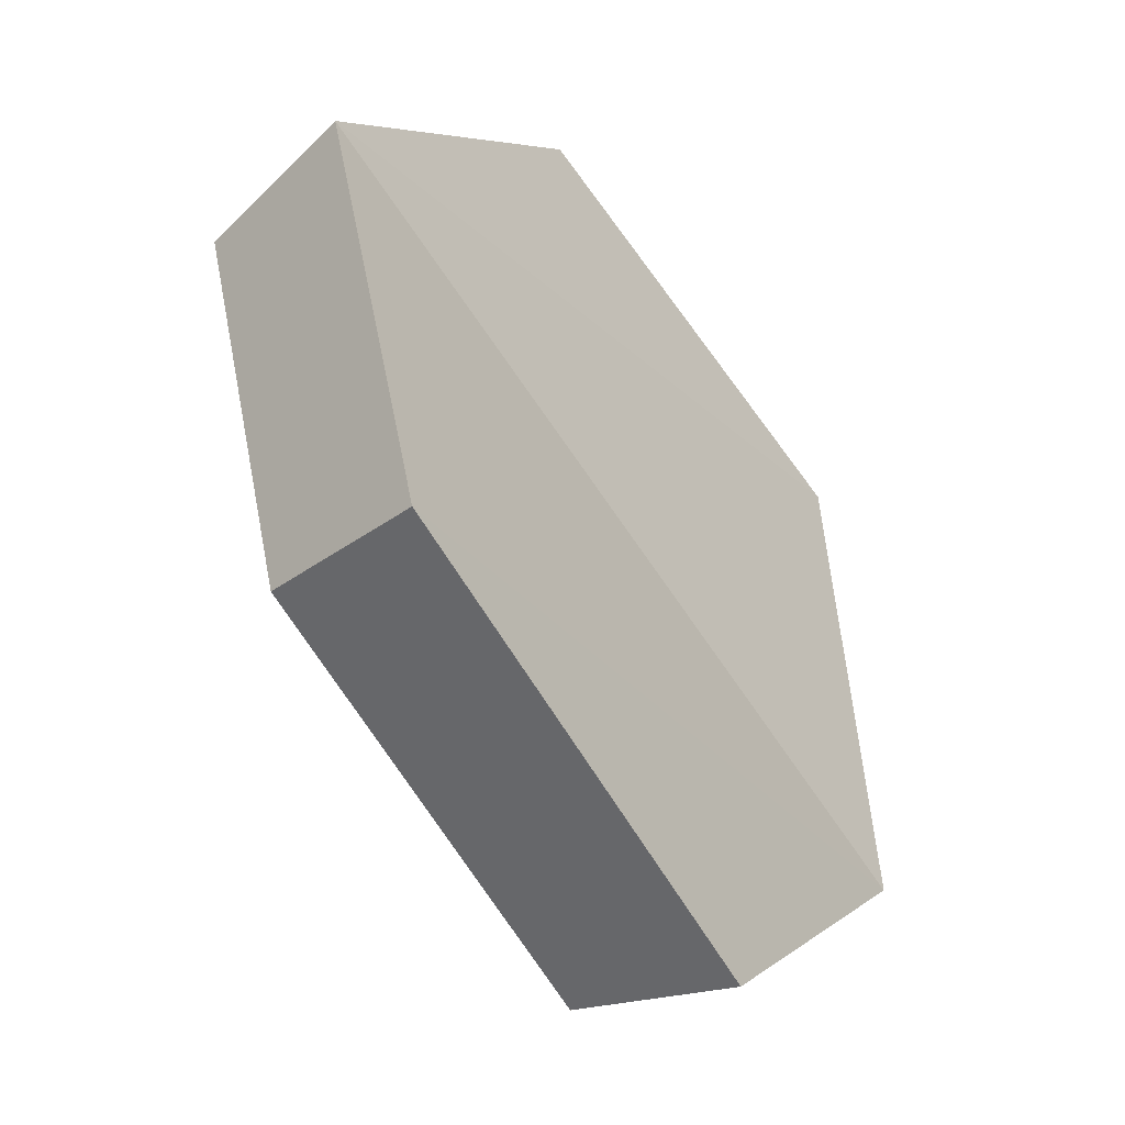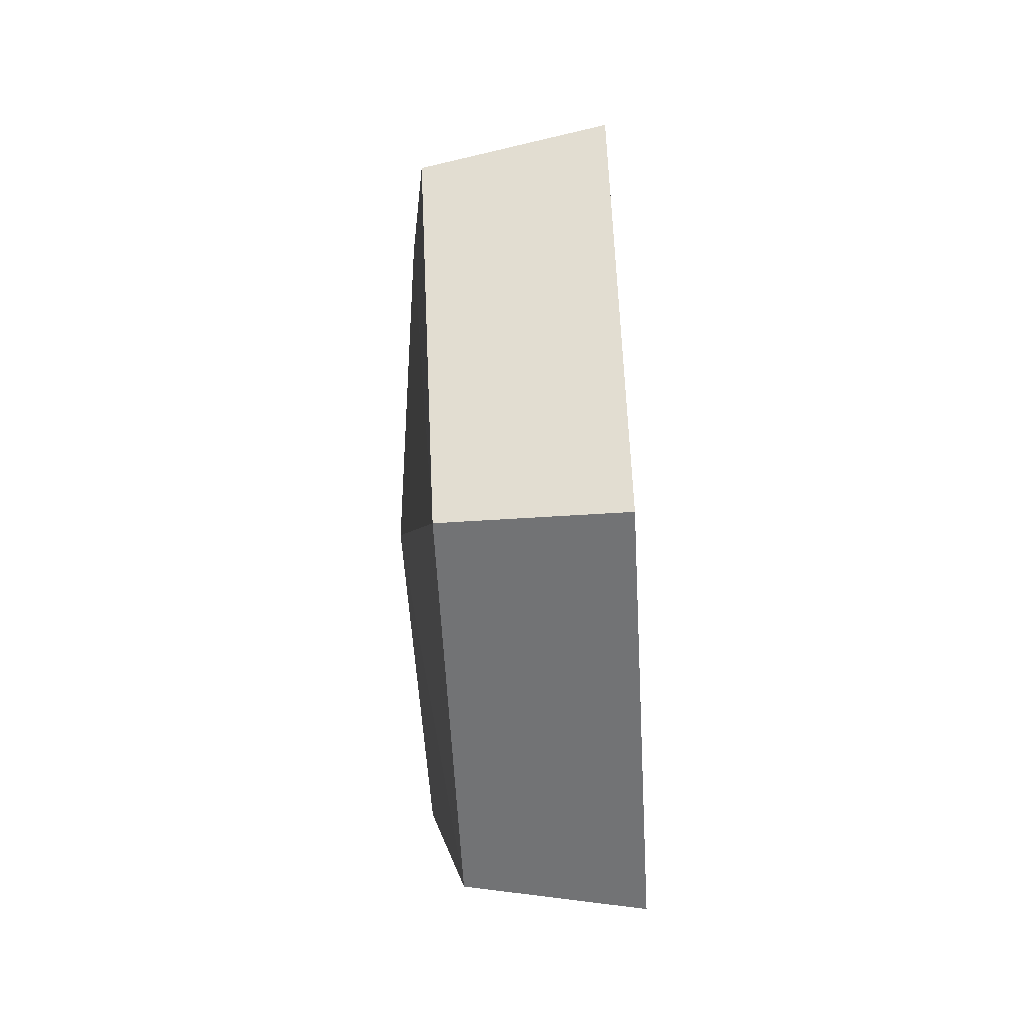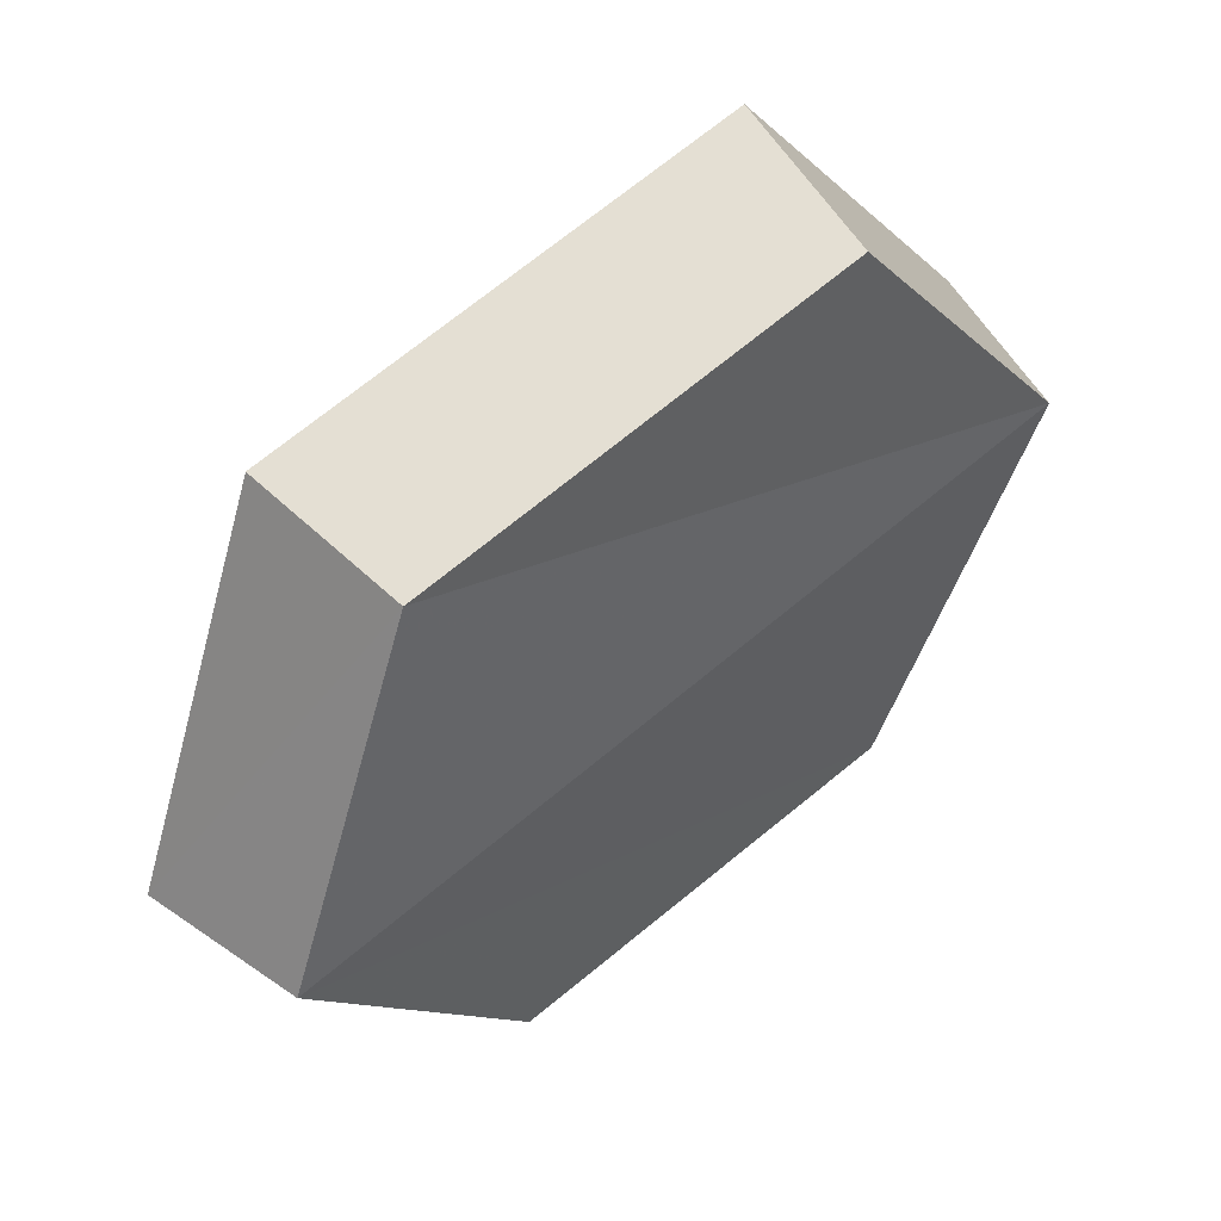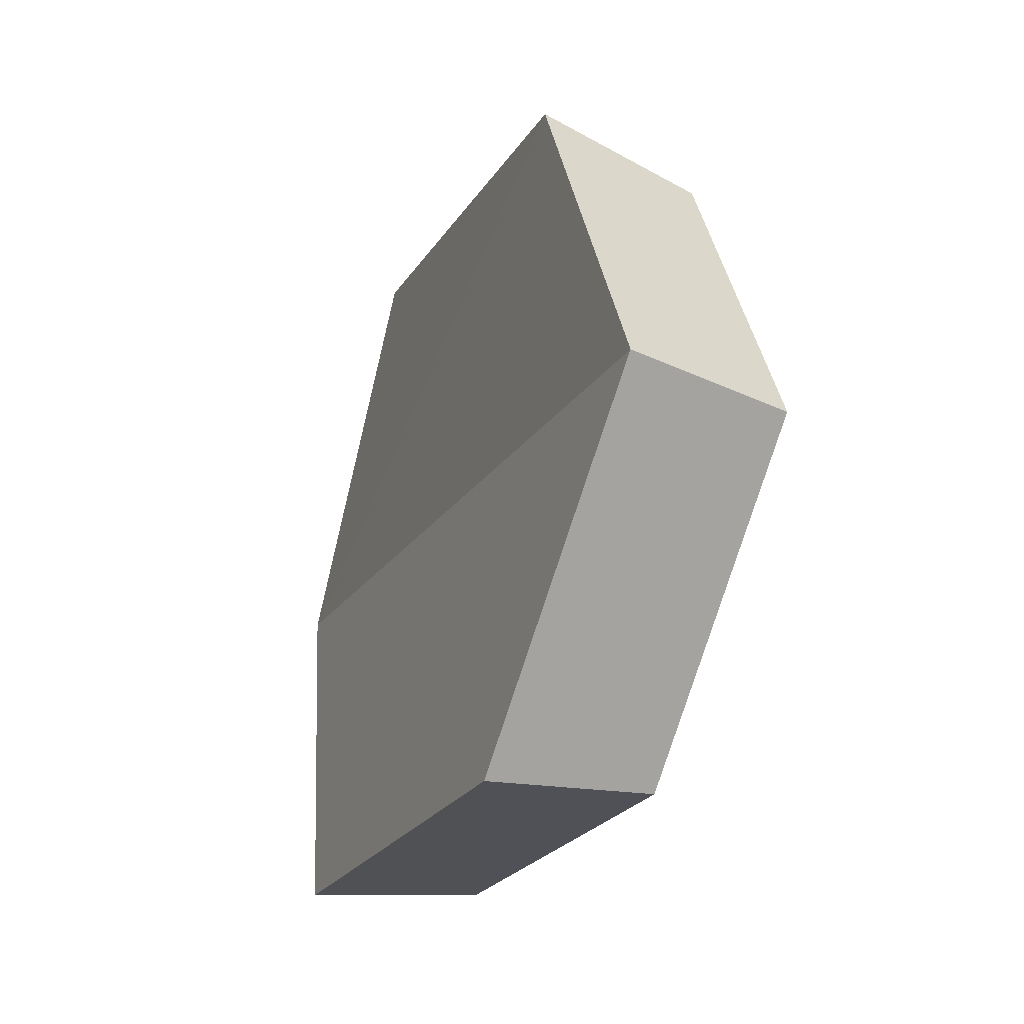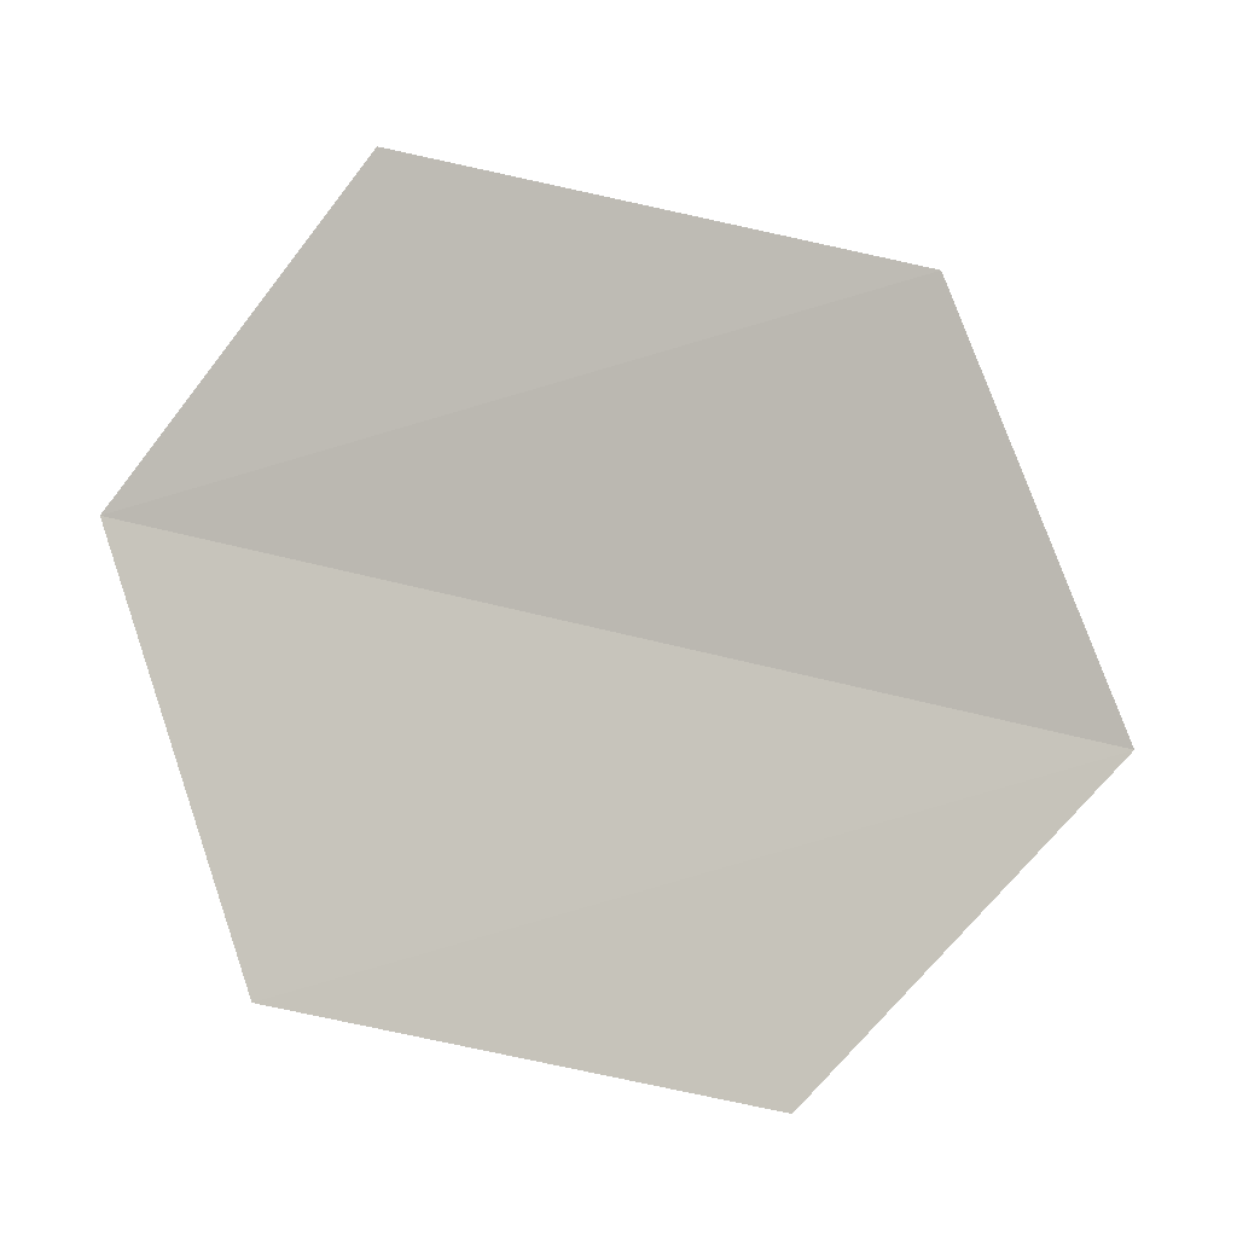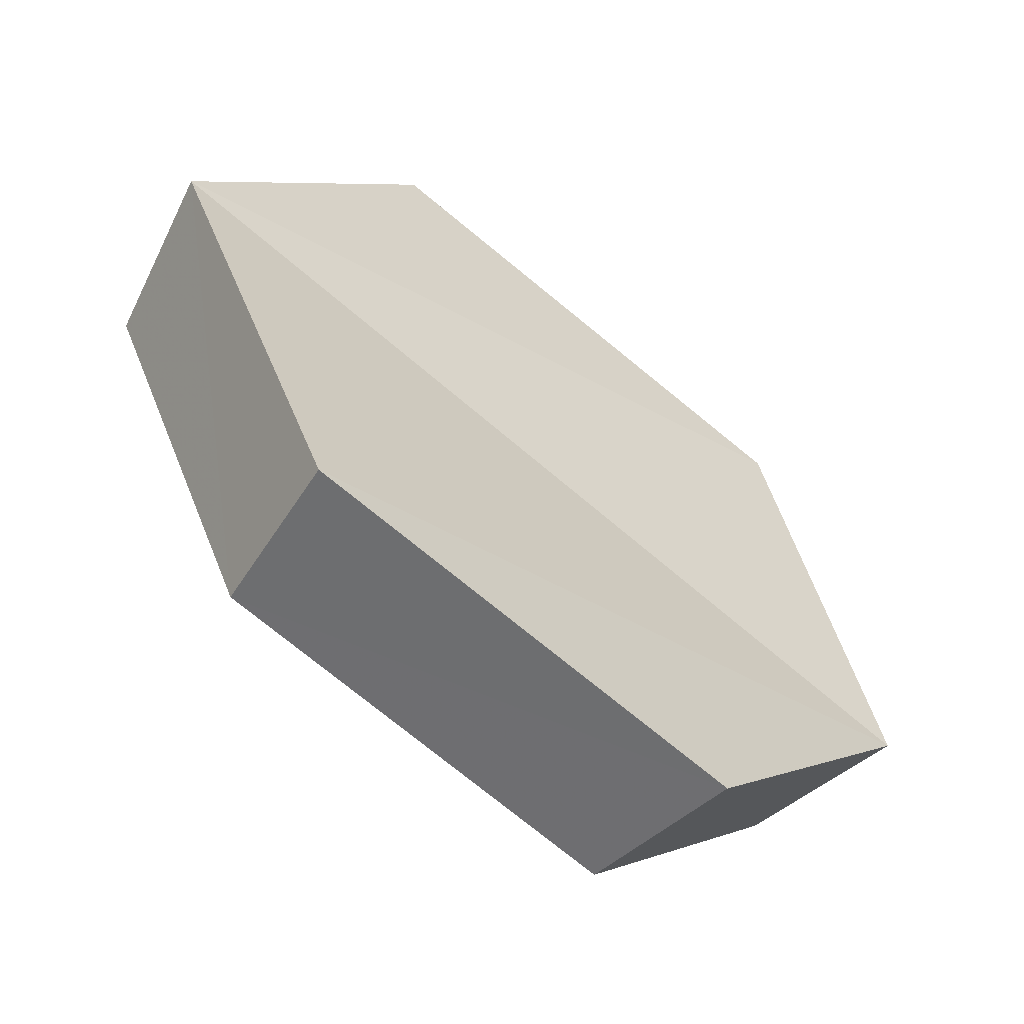
<metadata>
{"format":"obj","ext":"obj","renderer":"f3d","projection":"perspective","resolution":1024,"background":"white","views":[{"elev":40.6,"azim":-177.1,"up":"+Z"},{"elev":11.8,"azim":-148.9,"up":"+Y"},{"elev":45.3,"azim":87.1,"up":"+Y"},{"elev":-32.6,"azim":13.9,"up":"+Y"},{"elev":-3.0,"azim":-38.3,"up":"+Y"},{"elev":-56.3,"azim":-92.0,"up":"+Y"}]}
</metadata>
<code>
g object_1
v 0.7366 -0.4336 0.2424
v 0.7538 -0.4376 0.2258
v 0.7186 -0.4208 0.1744
v 0.6984 -0.4153 0.1864
v 0.6984 -0.4153 0.1864
v 0.7186 -0.4208 0.1744
v 0.6997 -0.4604 0.1473
v 0.6778 -0.4584 0.1571
v 0.6778 -0.4584 0.1571
v 0.6997 -0.4604 0.1473
v 0.7079 -0.5137 0.1669
v 0.6868 -0.5164 0.1783
v 0.6868 -0.5164 0.1783
v 0.7079 -0.5137 0.1669
v 0.7434 -0.5239 0.2141
v 0.7253 -0.5274 0.2297
v 0.7253 -0.5274 0.2297
v 0.7434 -0.5239 0.2141
v 0.7664 -0.4868 0.2402
v 0.7503 -0.4871 0.258
v 0.7503 -0.4871 0.258
v 0.7664 -0.4868 0.2402
v 0.7538 -0.4376 0.2258
v 0.7366 -0.4336 0.2424
v 0.7253 -0.5274 0.2297
v 0.7503 -0.4871 0.258
v 0.6778 -0.4584 0.1571
v 0.6868 -0.5164 0.1783
v 0.6778 -0.4584 0.1571
v 0.7503 -0.4871 0.258
v 0.7366 -0.4336 0.2424
v 0.6984 -0.4153 0.1864
v 0.7434 -0.5239 0.2141
v 0.7079 -0.5137 0.1669
v 0.6997 -0.4604 0.1473
v 0.7664 -0.4868 0.2402
v 0.6997 -0.4604 0.1473
v 0.7186 -0.4208 0.1744
v 0.7538 -0.4376 0.2258
v 0.7664 -0.4868 0.2402
f 1 2 3
f 5 6 8
f 9 10 11
f 13 14 16
f 17 18 20
f 21 22 23
f 25 26 28
f 29 30 31
f 33 34 36
f 37 38 39
f 1 3 4
f 6 7 8
f 9 11 12
f 14 15 16
f 18 19 20
f 21 23 24
f 26 27 28
f 29 31 32
f 34 35 36
f 37 39 40

</code>
